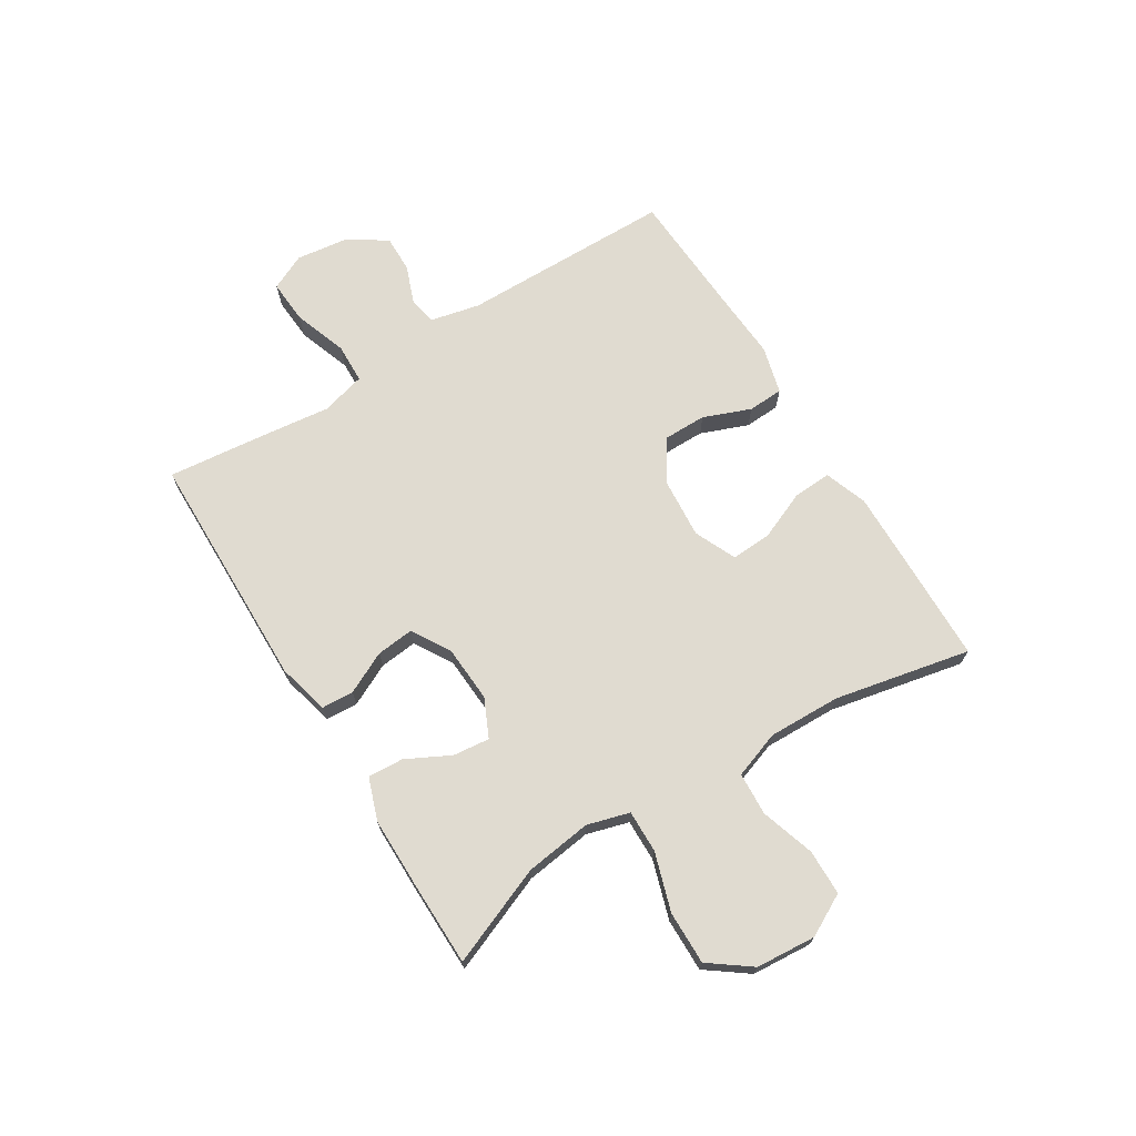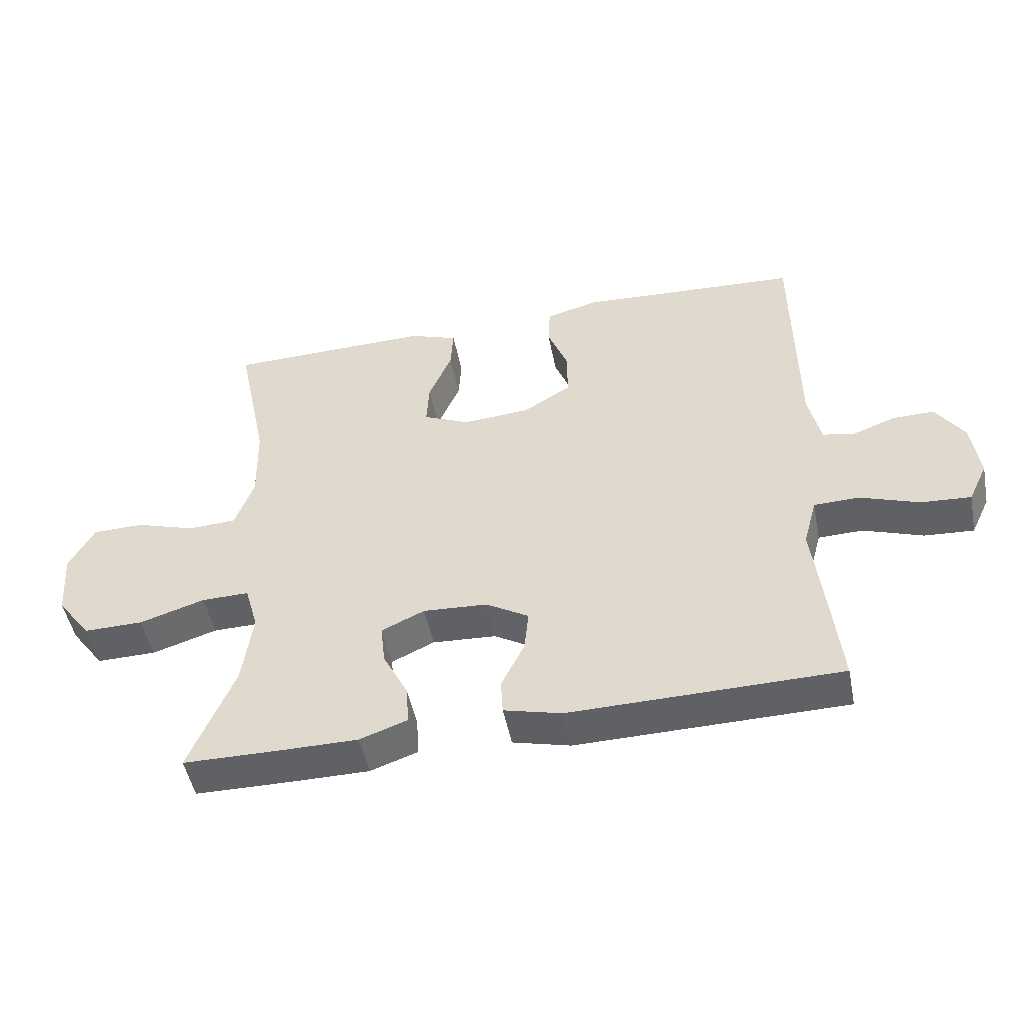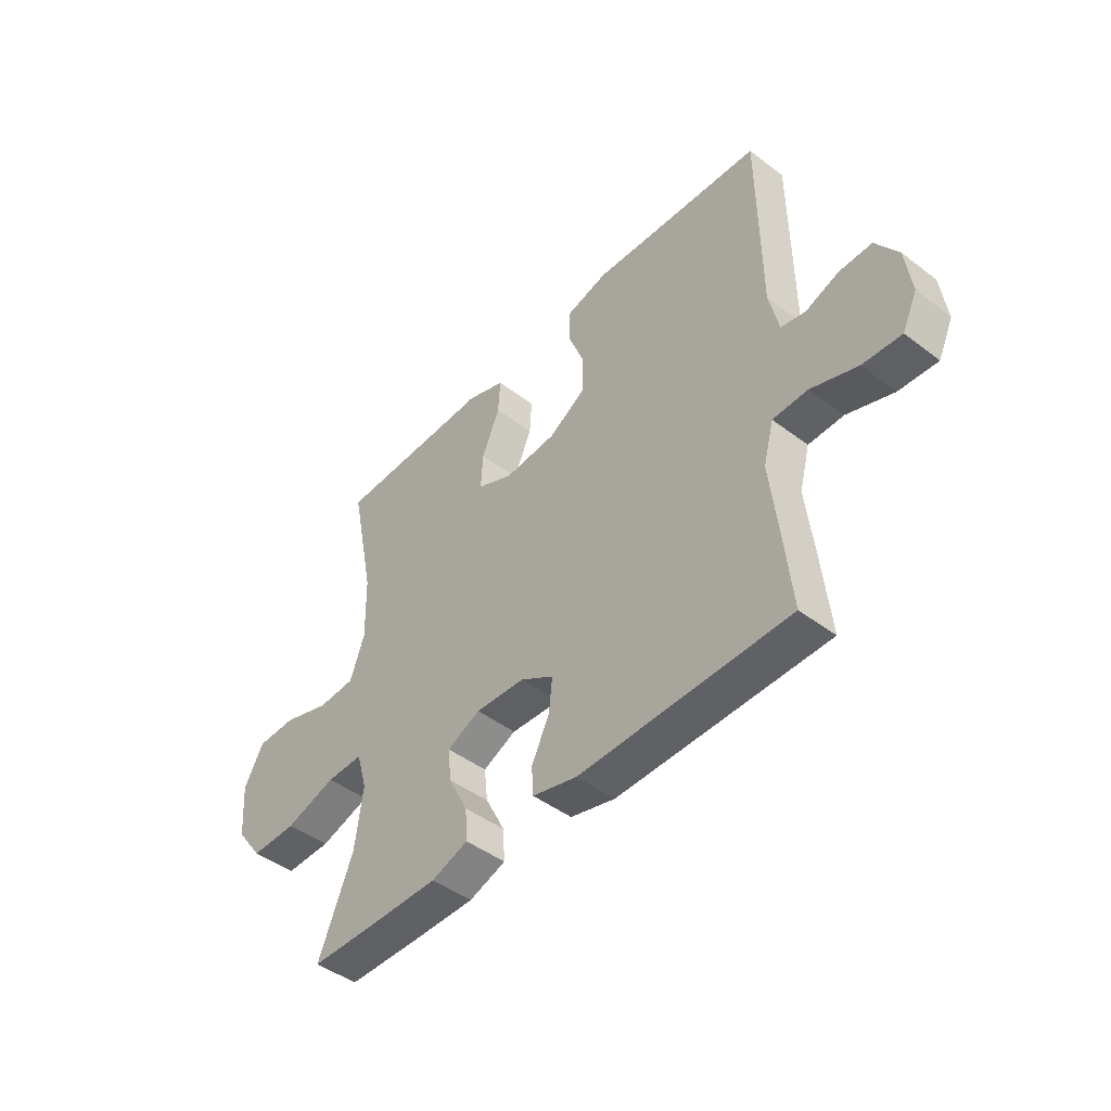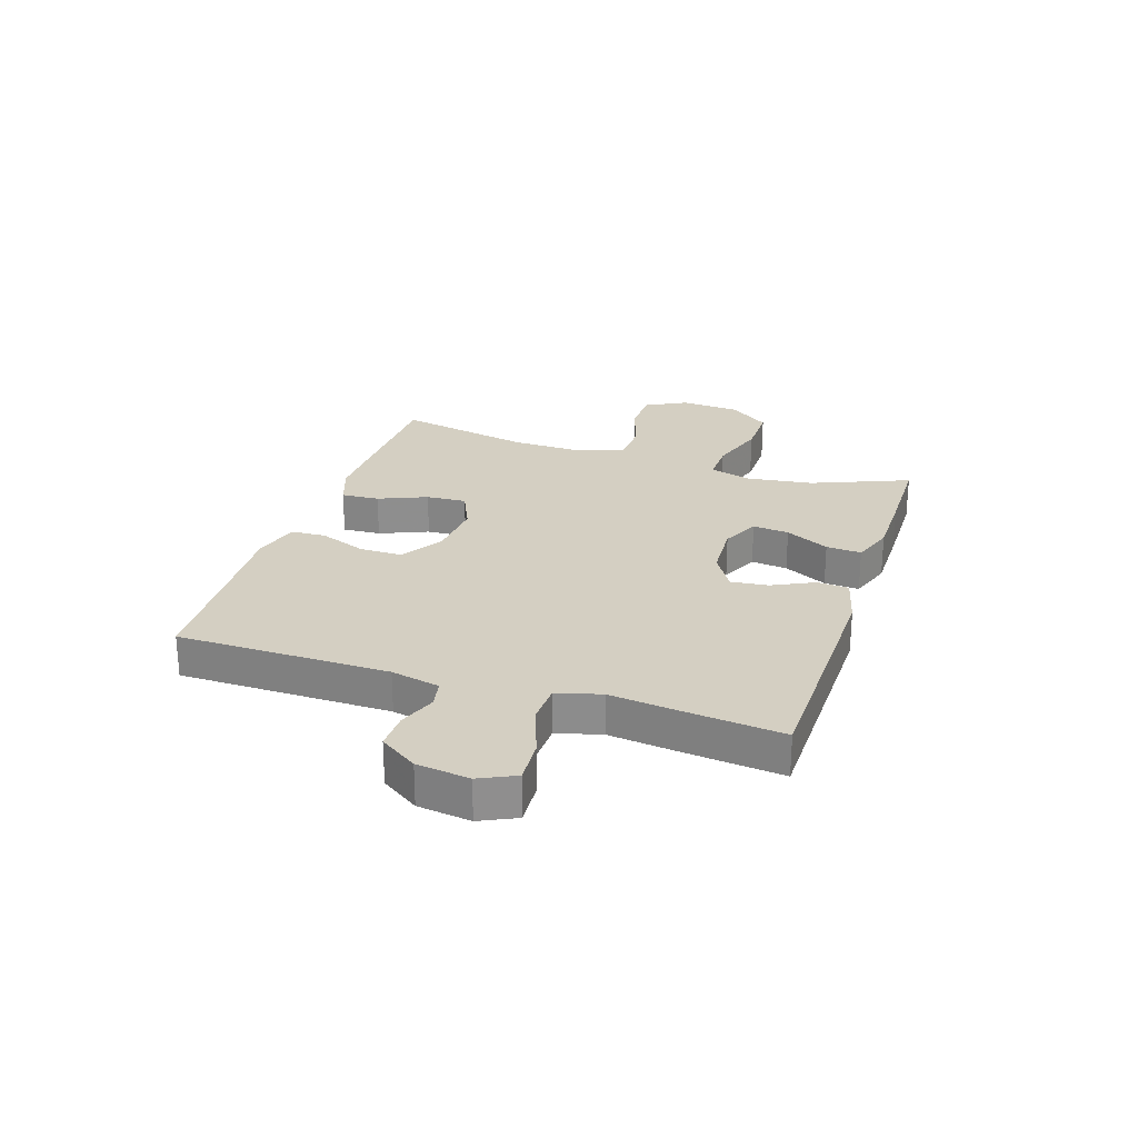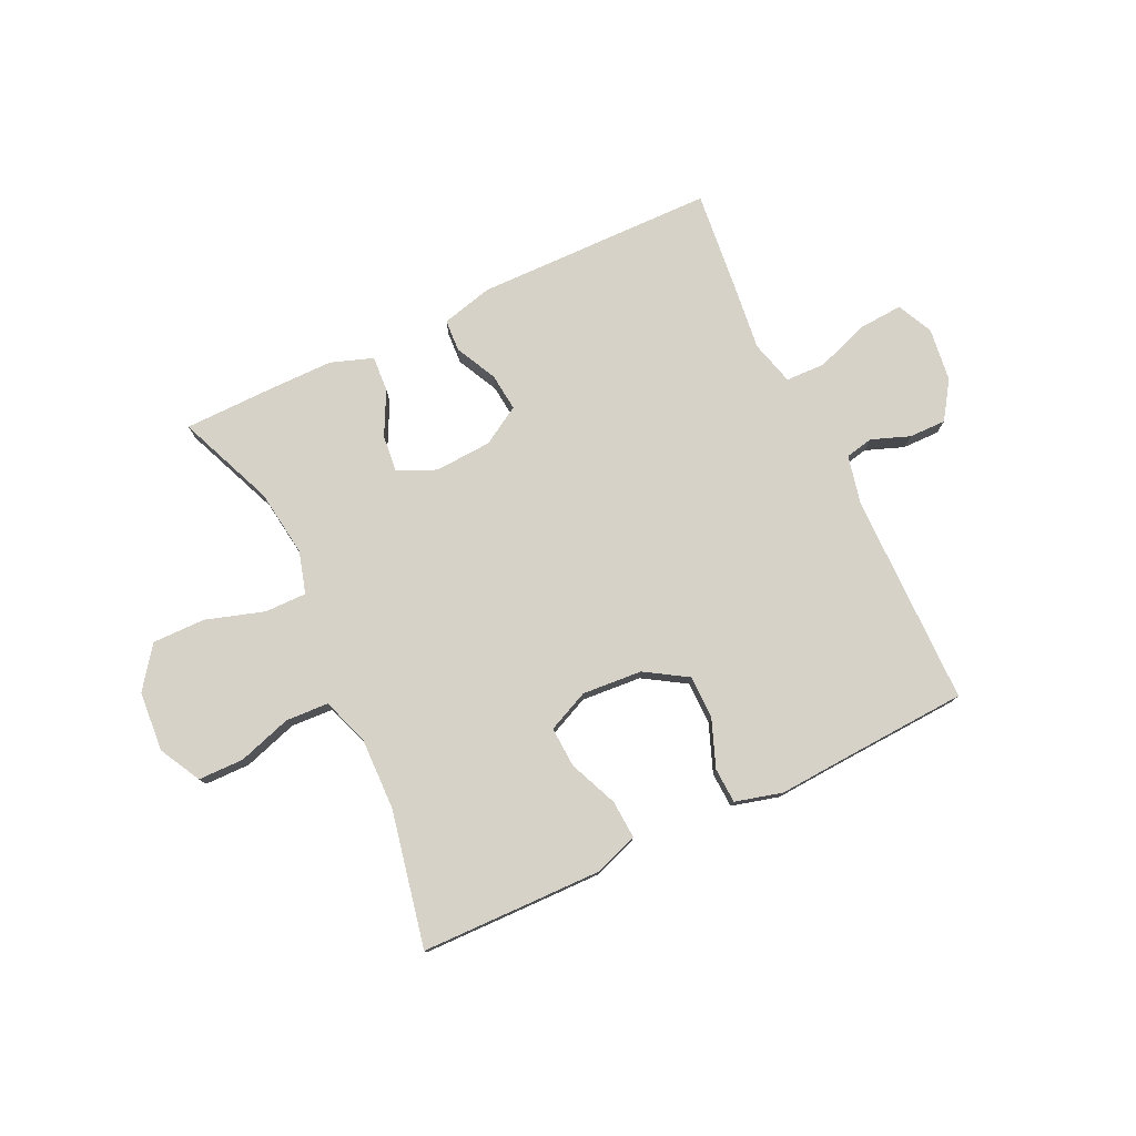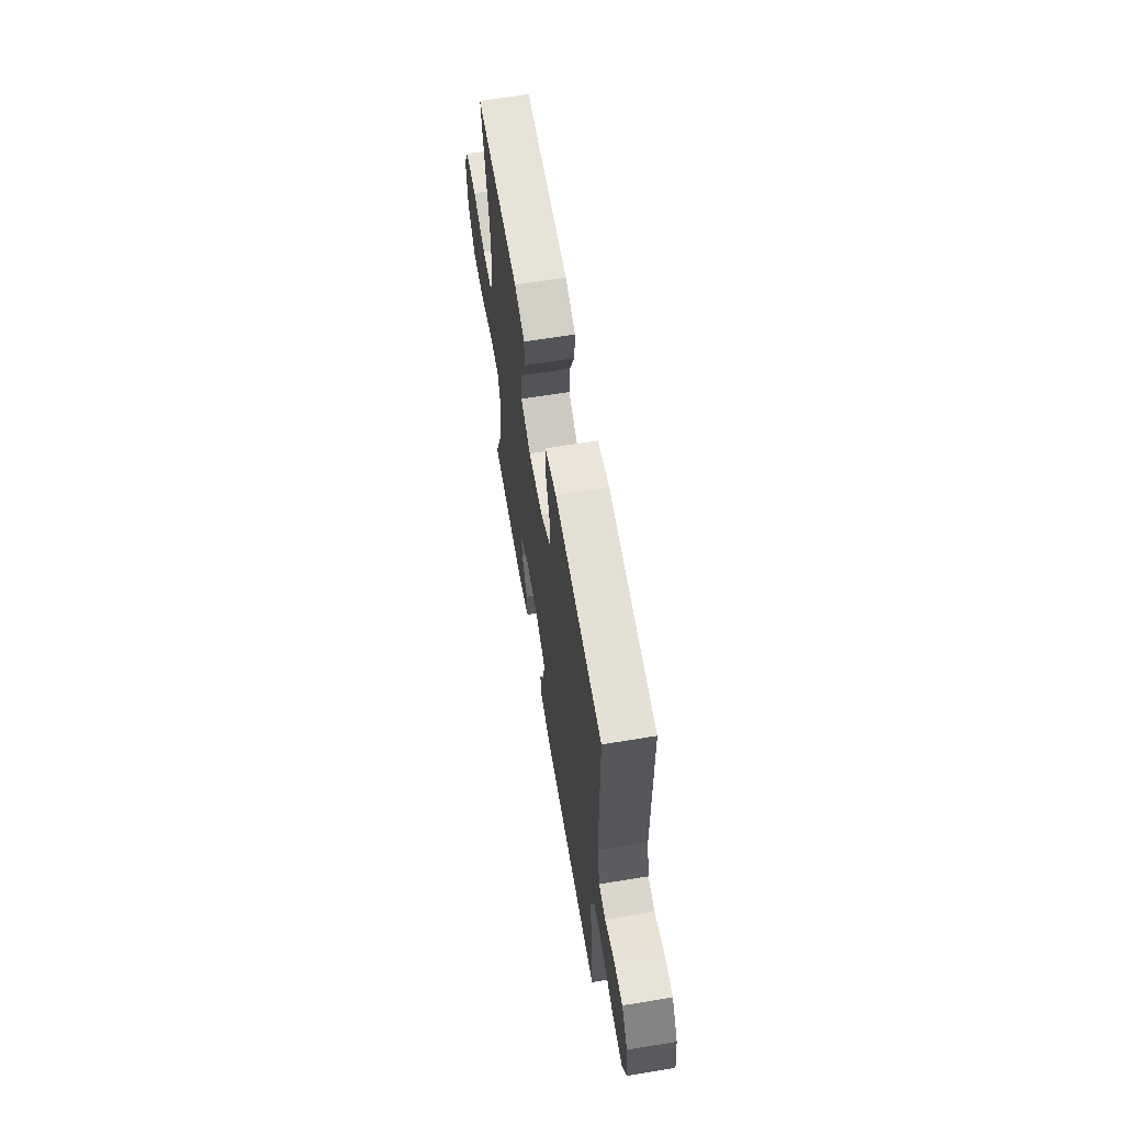
<metadata>
{"format":"obj","ext":"obj","renderer":"f3d","projection":"perspective","resolution":1024,"background":"white","views":[{"elev":69.8,"azim":-121.7,"up":"+Y"},{"elev":-49.5,"azim":11.2,"up":"+Z"},{"elev":-45.5,"azim":48.9,"up":"+Z"},{"elev":25.4,"azim":108.2,"up":"+Y"},{"elev":77.6,"azim":-25.3,"up":"+Y"},{"elev":63.1,"azim":80.5,"up":"+Z"}]}
</metadata>
<code>
v 0.5 0.07 0.5
v 0.503 0.07 0.128
v 0.522 0.07 0.042
v 0.571 0.07 0.032
v 0.638 0.07 0.057
v 0.703 0.07 0.058
v 0.747 0.07 -0.008
v 0.759 0.07 -0.101
v 0.729 0.07 -0.164
v 0.652 0.07 -0.159
v 0.559 0.07 -0.126
v 0.489 0.07 -0.128
v 0.468 0.07 -0.206
v 0.482 0.07 -0.327
v 0.5 0.07 -0.5
v 0.08 0.07 -0.506
v -0.01 0.07 -0.483
v -0.013 0.07 -0.427
v 0.023 0.07 -0.354
v 0.03 0.07 -0.288
v -0.037 0.07 -0.248
v -0.137 0.07 -0.242
v -0.204 0.07 -0.273
v -0.197 0.07 -0.337
v -0.158 0.07 -0.414
v -0.154 0.07 -0.476
v -0.228 0.07 -0.502
v -0.348 0.07 -0.502
v -0.5 0.07 -0.5
v -0.43 0.07 -0.329
v -0.414 0.07 -0.212
v -0.435 0.07 -0.138
v -0.509 0.07 -0.139
v -0.611 0.07 -0.171
v -0.704 0.07 -0.172
v -0.757 0.07 -0.1
v -0.765 0.07 0.005
v -0.726 0.07 0.078
v -0.646 0.07 0.079
v -0.552 0.07 0.049
v -0.477 0.07 0.053
v -0.448 0.07 0.135
v -0.451 0.07 0.262
v -0.5 0.07 0.5
v -0.299 0.07 0.504
v -0.18 0.07 0.506
v -0.105 0.07 0.479
v -0.109 0.07 0.412
v -0.145 0.07 0.327
v -0.149 0.07 0.256
v -0.076 0.07 0.223
v 0.029 0.07 0.231
v 0.103 0.07 0.277
v 0.103 0.07 0.353
v 0.071 0.07 0.436
v 0.074 0.07 0.498
v 0.157 0.07 0.52
v 0.284 0.07 0.512
v 0.5 0 0.5
v 0.503 0 0.128
v 0.522 0 0.042
v 0.571 0 0.032
v 0.638 0 0.057
v 0.703 0 0.058
v 0.747 0 -0.008
v 0.759 0 -0.101
v 0.729 0 -0.164
v 0.652 0 -0.159
v 0.559 0 -0.126
v 0.489 0 -0.128
v 0.468 0 -0.206
v 0.482 0 -0.327
v 0.5 0 -0.5
v 0.08 0 -0.506
v -0.01 0 -0.483
v -0.013 0 -0.427
v 0.023 0 -0.354
v 0.03 0 -0.288
v -0.037 0 -0.248
v -0.137 0 -0.242
v -0.204 0 -0.273
v -0.197 0 -0.337
v -0.158 0 -0.414
v -0.154 0 -0.476
v -0.228 0 -0.502
v -0.348 0 -0.502
v -0.5 0 -0.5
v -0.43 0 -0.329
v -0.414 0 -0.212
v -0.435 0 -0.138
v -0.509 0 -0.139
v -0.611 0 -0.171
v -0.704 0 -0.172
v -0.757 0 -0.1
v -0.765 0 0.005
v -0.726 0 0.078
v -0.646 0 0.079
v -0.552 0 0.049
v -0.477 0 0.053
v -0.448 0 0.135
v -0.451 0 0.262
v -0.5 0 0.5
v -0.299 0 0.504
v -0.18 0 0.506
v -0.105 0 0.479
v -0.109 0 0.412
v -0.145 0 0.327
v -0.149 0 0.256
v -0.076 0 0.223
v 0.029 0 0.231
v 0.103 0 0.277
v 0.103 0 0.353
v 0.071 0 0.436
v 0.074 0 0.498
v 0.157 0 0.52
v 0.284 0 0.512
f 56 57 58
f 55 56 58
f 54 55 58
f 58 1 2
f 54 58 2
f 53 54 2
f 52 53 2 3
f 51 52 3
f 47 48 49
f 46 47 49
f 45 46 49
f 44 45 49
f 43 44 49
f 42 43 49 50
f 41 42 50 51
f 38 39 40
f 37 38 40
f 36 37 40
f 35 36 40
f 34 35 40
f 33 34 40
f 32 33 40 41
f 41 51 3
f 32 41 3
f 31 32 3
f 28 29 30
f 27 28 30
f 26 27 30
f 25 26 30
f 24 25 30
f 23 24 30 31
f 17 18 19
f 16 17 19
f 15 16 19
f 14 15 19
f 13 14 19
f 12 13 19 20
f 9 10 11
f 8 9 11
f 7 8 11
f 6 7 11
f 5 6 11
f 4 5 11
f 4 11 12
f 12 20 21
f 4 12 21
f 3 4 21
f 22 23 31
f 3 21 22 31
f 116 115 114
f 116 114 113
f 116 113 112
f 60 59 116
f 60 116 112
f 60 112 111
f 61 60 111 110
f 61 110 109
f 107 106 105
f 107 105 104
f 107 104 103
f 107 103 102
f 107 102 101
f 108 107 101 100
f 109 108 100 99
f 98 97 96
f 98 96 95
f 98 95 94
f 98 94 93
f 98 93 92
f 98 92 91
f 99 98 91 90
f 61 109 99
f 61 99 90
f 61 90 89
f 88 87 86
f 88 86 85
f 88 85 84
f 88 84 83
f 88 83 82
f 89 88 82 81
f 77 76 75
f 77 75 74
f 77 74 73
f 77 73 72
f 77 72 71
f 78 77 71 70
f 69 68 67
f 69 67 66
f 69 66 65
f 69 65 64
f 69 64 63
f 69 63 62
f 70 69 62
f 79 78 70
f 79 70 62
f 79 62 61
f 89 81 80
f 89 80 79 61
f 1 59 60 2
f 2 60 61 3
f 3 61 62 4
f 4 62 63 5
f 5 63 64 6
f 6 64 65 7
f 7 65 66 8
f 8 66 67 9
f 9 67 68 10
f 10 68 69 11
f 11 69 70 12
f 12 70 71 13
f 13 71 72 14
f 14 72 73 15
f 15 73 74 16
f 16 74 75 17
f 17 75 76 18
f 18 76 77 19
f 19 77 78 20
f 20 78 79 21
f 21 79 80 22
f 22 80 81 23
f 23 81 82 24
f 24 82 83 25
f 25 83 84 26
f 26 84 85 27
f 27 85 86 28
f 28 86 87 29
f 29 87 88 30
f 30 88 89 31
f 31 89 90 32
f 32 90 91 33
f 33 91 92 34
f 34 92 93 35
f 35 93 94 36
f 36 94 95 37
f 37 95 96 38
f 38 96 97 39
f 39 97 98 40
f 40 98 99 41
f 41 99 100 42
f 42 100 101 43
f 43 101 102 44
f 44 102 103 45
f 45 103 104 46
f 46 104 105 47
f 47 105 106 48
f 48 106 107 49
f 49 107 108 50
f 50 108 109 51
f 51 109 110 52
f 52 110 111 53
f 53 111 112 54
f 54 112 113 55
f 55 113 114 56
f 56 114 115 57
f 57 115 116 58
f 58 116 59 1

</code>
